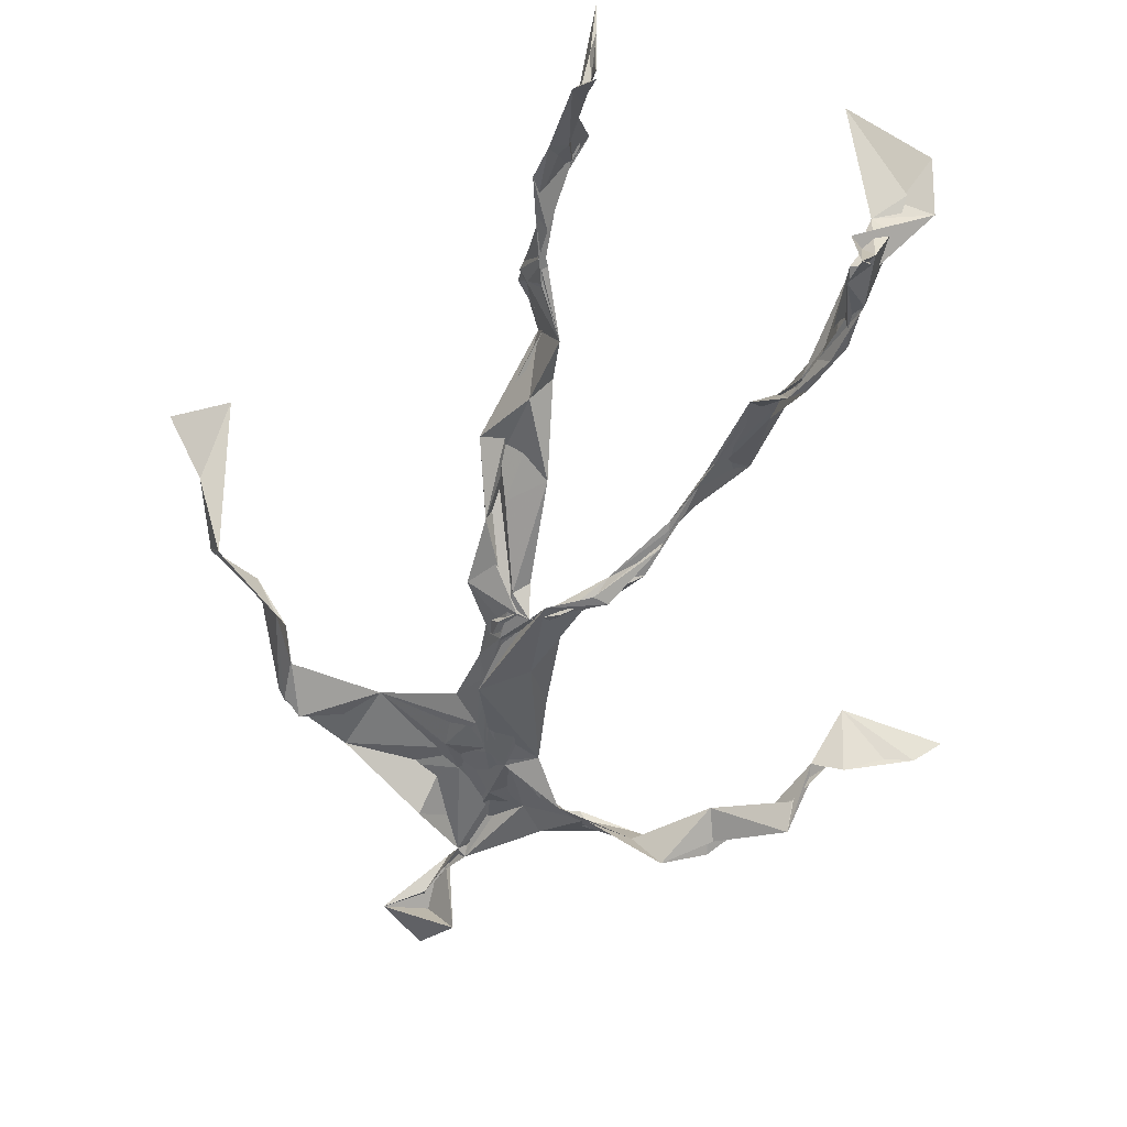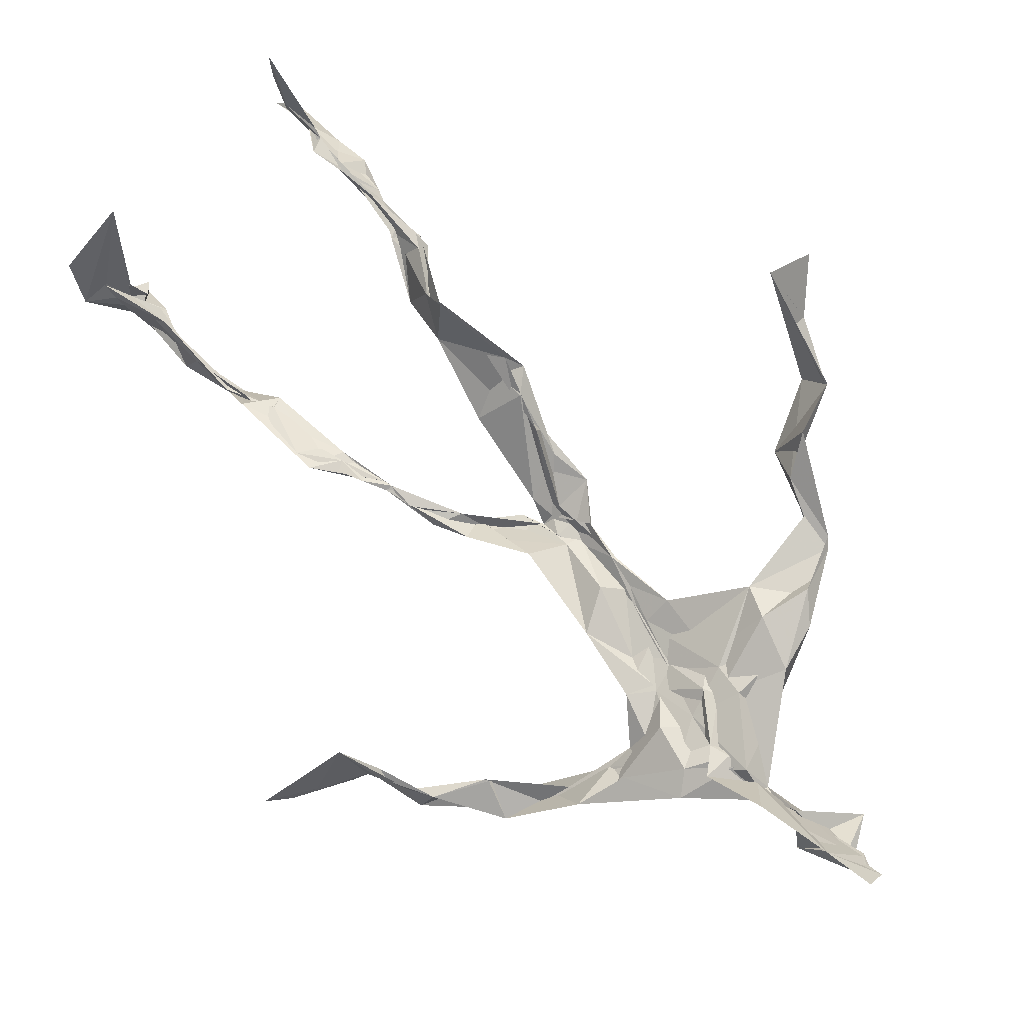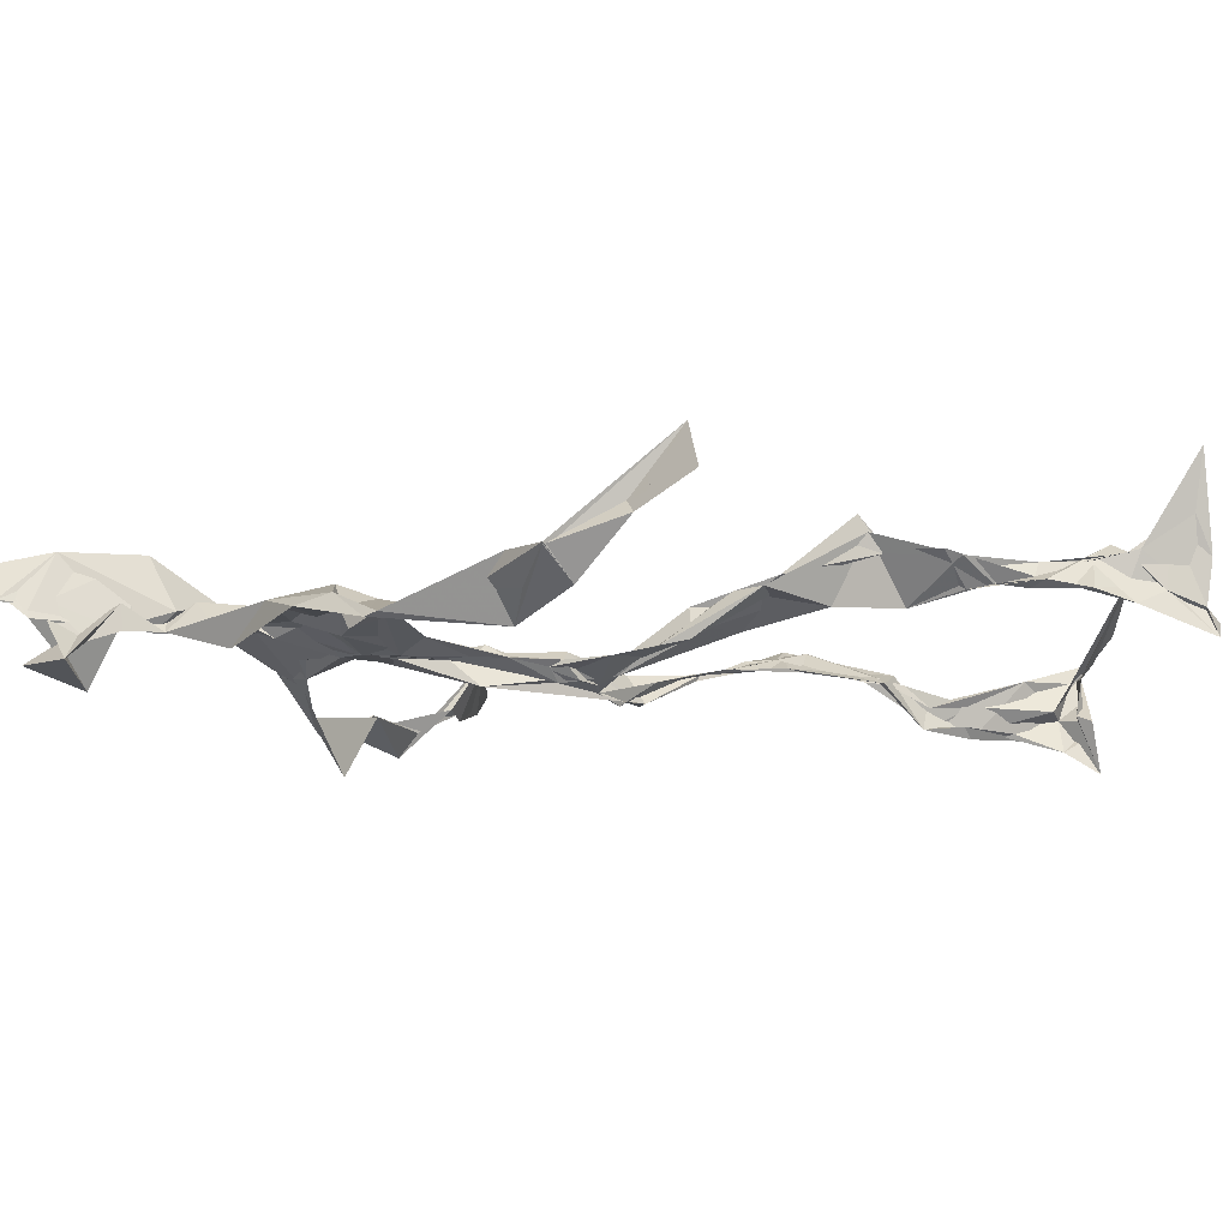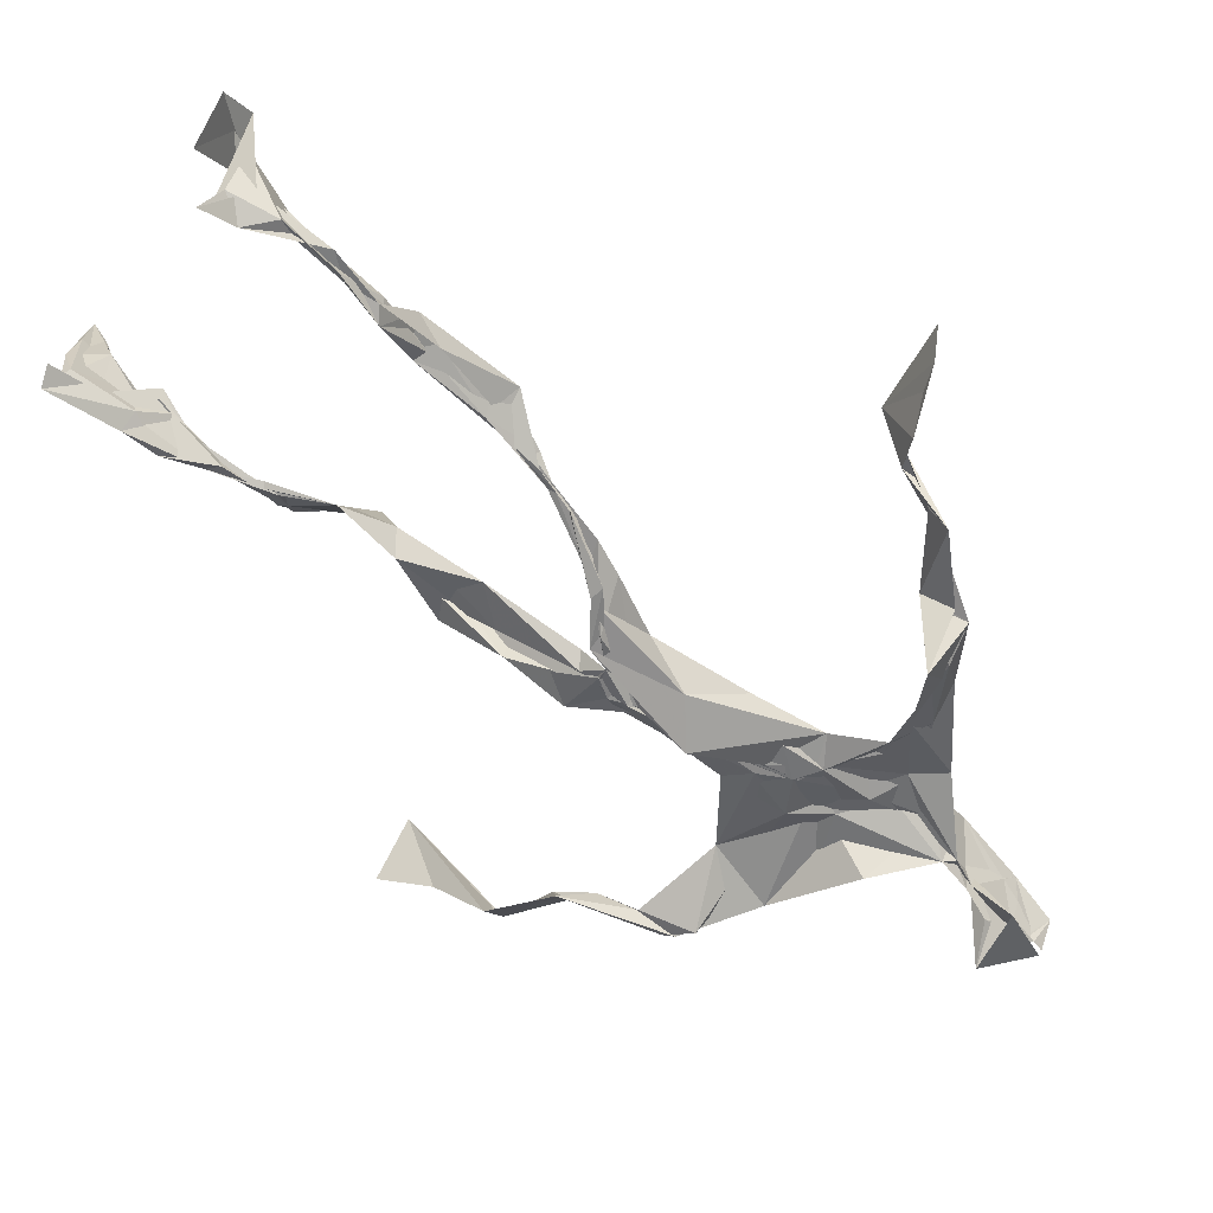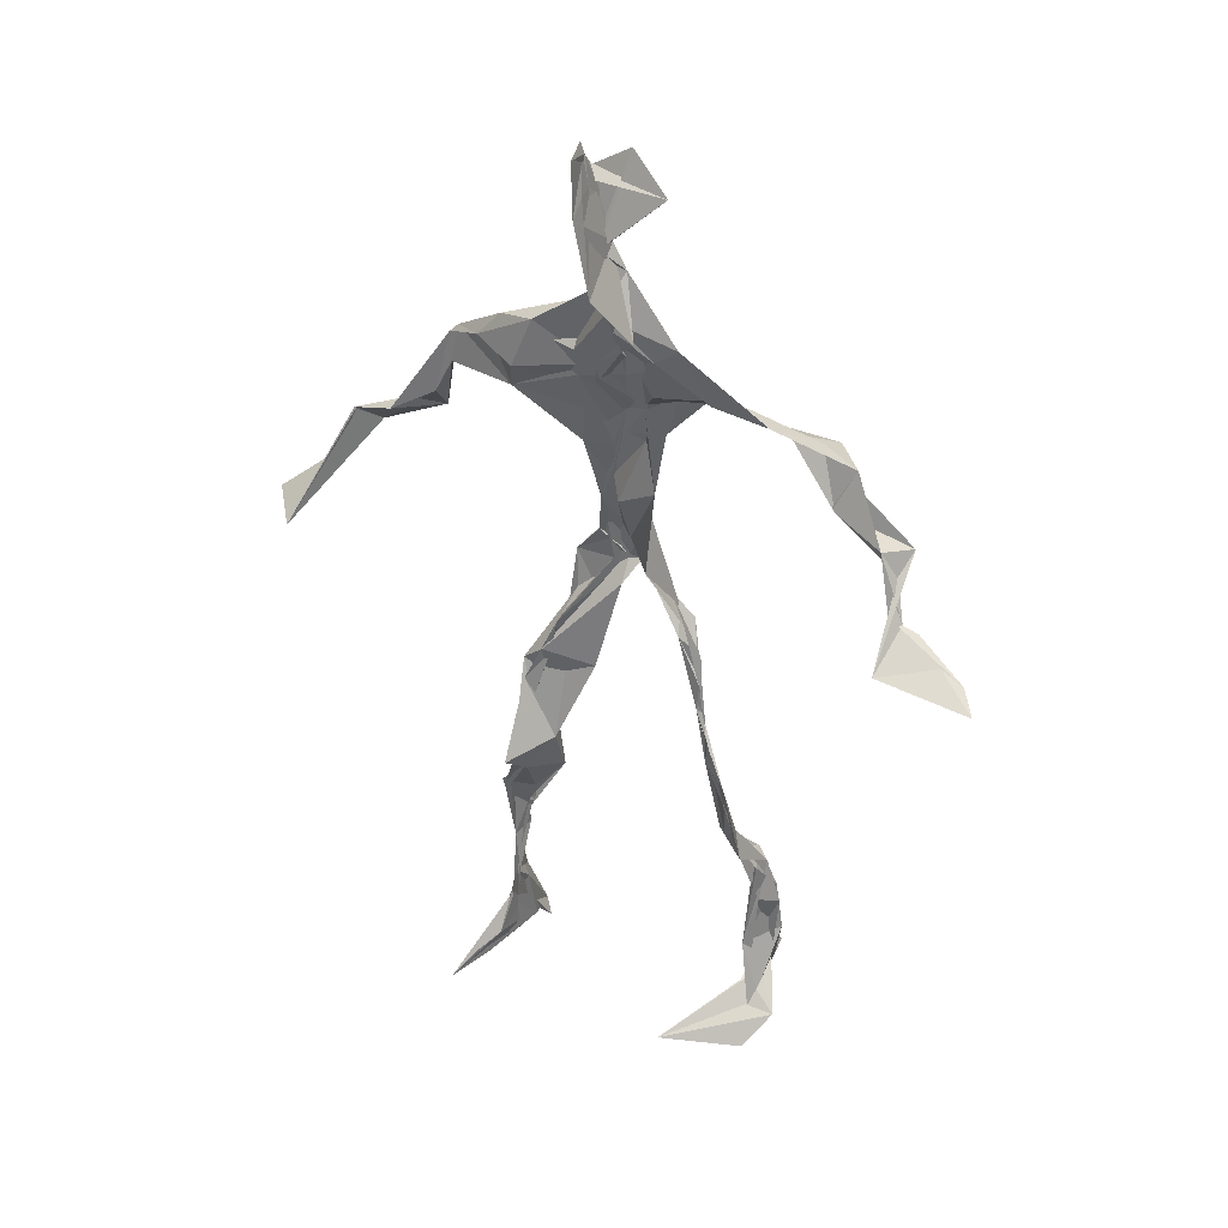
<metadata>
{"format":"obj","ext":"obj","renderer":"f3d","projection":"perspective","resolution":1024,"background":"white","views":[{"elev":-50.2,"azim":-15.4,"up":"+Z"},{"elev":76.4,"azim":138.5,"up":"+Z"},{"elev":1.6,"azim":-102.2,"up":"+Z"},{"elev":-70.4,"azim":52.5,"up":"+Z"},{"elev":38.4,"azim":46.3,"up":"+Y"}]}
</metadata>
<code>
v 0.1129 -0.5317 0.05681
v -0.08242 -0.04992 0.004342
v -0.08285 -0.152 0.05854
v 0.08064 -0.1315 -0.0295
v -0.1072 -0.4511 0.08153
v -0.327 0.06065 0.1205
v 0.04957 0.3106 0.007538
v 0.1303 -0.4824 -0.08046
v -0.09638 -0.4834 0.1048
v 0.1033 0.2841 -0.01189
v -0.01769 0.5229 0.0365
v 0.0267 -0.03448 -0.05781
v -0.09453 -0.2938 0.046
v 0.0753 0.3404 0.005202
v -0.1084 -0.4386 0.04836
v 0.077 -0.09786 -0.03469
v -0.1047 -0.4394 0.07866
v -0.05309 0.3413 -0.002043
v 0.009835 0.1955 -0.01864
v -0.1113 -0.5164 0.07409
v 0.008881 0.3652 0.03578
v -0.02241 0.03978 -0.03449
v 0.003482 -0.00607 -0.05815
v -0.07441 -0.2246 0.07713
v -0.1274 -0.5169 0.003785
v -0.04454 0.2666 0.02345
v 0.1224 -0.4669 -0.1151
v 0.01162 0.483 0.07927
v -0.127 -0.4393 0.03405
v 0.376 0.05926 -0.08723
v 0.137 -0.3346 -0.06883
v -0.3312 0.01341 0.1828
v 0.1191 -0.4942 -0.08507
v 0.01845 0.03845 -0.0103
v -0.07042 -0.2023 0.1119
v -0.1979 0.2599 0.01864
v 0.07561 -0.09033 -0.03451
v 0.1306 -0.4594 -0.07636
v -0.09378 -0.1265 0.05974
v -0.06865 -0.06919 0.01346
v -0.01648 0.1955 -0.01366
v -0.0728 -0.2256 0.08021
v -0.0004717 0.4921 0.0565
v 0.2619 0.1588 -0.08668
v 0.06957 -0.05981 -0.04225
v 0.276 0.1525 -0.1219
v -0.1232 0.226 0.04109
v 0.09951 -0.1759 -0.02264
v 0.2987 0.09384 -0.083
v -0.02966 0.1525 -0.01376
v -0.02206 0.05494 -0.02823
v 0.1406 -0.4339 -0.04773
v -0.09288 -0.3109 0.05059
v -0.01018 0.5133 -0.01676
v 0.1318 -0.3701 -0.08957
v -0.04011 0.05771 -0.03489
v -0.269 0.1456 0.08205
v -0.2477 0.134 0.02116
v 0.1197 -0.3253 -0.09094
v -0.0438 0.01834 -0.0253
v -0.07399 -0.02402 -0.001297
v -0.0112 0.4927 0.03792
v 0.01029 0.4018 0.009345
v 0.2193 0.2108 -0.09445
v -0.04035 0.3011 0.0321
v 0.09612 -0.2012 -0.03457
v -0.11 -0.2687 0.08221
v -0.3464 0.05938 0.1116
v 0.2066 0.1865 -0.07595
v -0.007701 0.4288 0.01208
v 0.01484 0.3544 0.0286
v -0.0334 0.02057 -0.03785
v -0.09434 -0.4255 0.07342
v -0.2328 0.17 0.04982
v -0.05859 0.4791 -0.008952
v -0.3204 0.1254 0.08679
v -0.06478 -0.2489 0.02861
v -0.09216 0.3159 0.03952
v -0.216 0.2502 0.029
v 0.3088 0.06331 -0.03023
v -0.07604 -0.09289 0.03795
v -0.04371 0.126 -0.03686
v -0.1124 -0.2843 0.07656
v 0.1299 -0.3352 -0.07125
v 0.1489 -0.4832 -0.05074
v -0.1026 -0.385 0.06674
v -0.002967 0.4309 0.01561
v 0.1405 -0.3826 -0.07145
v 0.4008 0.04445 -0.07183
v 0.01279 0.4579 -0.04085
v 0.276 0.1337 -0.09789
v -0.01765 0.2722 0.01889
v -0.01039 0.4963 0.03028
v -0.05552 -0.1918 0.05098
v -0.1014 -0.2739 0.07714
v 0.1414 -0.4914 -0.04598
v -0.02451 0.5077 0.02397
v -0.02107 0.5356 0.03869
v -0.1044 -0.1087 0.05054
v -0.01045 0.2309 -0.009114
v -0.2186 0.2085 0.03811
v -0.08264 0.01887 -0.008871
v -0.01337 0.1175 -0.0019
v -0.04798 0.06699 -0.02014
v -0.0267 -0.004591 -0.0199
v -0.1122 -0.4732 0.04485
v 0.1552 0.2714 -0.039
v -0.09781 -0.41 0.07147
v -0.04154 0.00456 -0.02891
v -0.166 0.269 0.04768
v 0.1466 0.2483 -0.07395
v -0.05504 0.1764 0.00698
v -0.0001134 0.09096 -0.03534
v 0.1313 -0.2137 -0.0188
v -0.3216 0.1256 0.08902
v -0.1036 -0.3489 0.04698
v 0.3137 0.08699 -0.08993
v 0.1383 -0.4217 -0.09756
v -0.03404 0.1353 -0.01573
v -0.1027 -0.3157 0.05124
v -0.05365 0.05655 -0.01376
v 0.01575 0.2386 -0.0127
v 0.05781 0.2721 -0.01689
v 0.1209 -0.5037 -0.1365
v -0.1049 -0.3564 0.0697
v -0.04894 0.247 0.007657
v -0.1033 -0.5106 0.1738
v 0.1139 -0.2752 -0.04054
v 0.1391 -0.4932 -0.105
v 0.0531 0.3211 0.01491
v -0.08768 -0.4301 0.085
v 0.0418 0.2204 -0.01405
v -0.1177 -0.3595 0.05542
v -0.02061 0.5087 0.03048
v -0.108 -0.506 0.03807
v 0.1017 -0.2812 -0.0458
v -0.1091 0.2598 0.05313
v -0.3872 0.01815 0.1454
v -0.1139 -0.4726 0.04501
v 0.1915 -0.5098 -0.04721
v -0.117 -0.509 0.03003
v -0.1124 -0.3506 0.05753
v 0.1641 -0.4949 -0.04939
v -0.03572 0.06599 -0.03218
v 0.09815 -0.1444 -0.02387
v 0.009895 0.2984 0.00394
v 0.132 -0.1915 -0.01705
v 0.02235 0.3509 0.02235
v 0.07662 -0.12 -0.0301
v 0.02989 0.1438 -0.01089
v -0.07126 -0.05115 0.03133
v 0.0411 0.2713 0.003551
v 0.02953 0.4041 0.07597
v -0.08107 -0.08758 0.04536
v 0.218 0.2268 -0.09749
v -0.0459 0.1 -0.01122
v -0.03754 -0.1063 0.008107
v 0.1471 -0.4426 -0.1058
v -0.07423 -0.1776 0.03095
v -0.2241 0.2405 0.03383
v 0.05247 -0.02356 -0.03365
v -0.3147 0.09927 0.05552
v 0.09132 -0.1842 -0.03033
v 0.1501 -0.4717 -0.0869
v 0.1389 -0.3796 -0.1024
v 0.01178 0.2408 -0.01308
v 0.103 0.2636 -0.04451
v -0.04904 0.1029 -0.01169
v -0.1031 -0.4473 0.07802
v -0.07376 -0.2311 0.07809
v -0.07517 -0.2104 0.09613
v 0.2084 0.1821 -0.07788
v -0.1303 -0.399 0.04771
v 0.138 -0.302 -0.0405
v 0.008221 0.3824 0.02799
v 0.1763 0.2402 -0.0926
v 0.08684 -0.1359 -0.03379
v 0.1273 -0.3088 -0.04961
v 0.1668 -0.5137 -0.03239
v 0.1128 0.2824 -0.03563
v -0.1427 0.2989 0.0358
v 0.008759 0.2853 0.008587
v -0.0006141 0.5346 0.06939
v 0.07433 0.2635 -0.03474
v -0.01222 -0.005641 -0.05306
v 0.04197 -0.03249 -0.06109
v 0.01779 0.3217 0.02355
v -0.02115 0.0188 -0.04496
v 0.0003065 0.3923 0.01037
v 0.1248 -0.2693 -0.0459
v -0.01331 0.2256 -0.009716
v 0.2855 0.09927 -0.07633
v 0.1506 -0.3932 -0.09557
v -0.1 -0.4933 0.1402
v -0.1042 -0.5122 0.1183
v -0.02733 0.1763 -0.01024
v 0.07428 -0.09293 -0.04025
v 0.04351 0.3434 0.03252
v -0.000709 0.4298 0.03571
v 0.084 -0.1206 -0.03223
v 0.1669 0.2185 -0.1307
v -0.02509 0.2874 0.01986
v 0.1347 -0.3373 -0.08907
v 0.01153 0.3426 0.0286
v -0.01873 0.4587 0.004302
v -0.02913 0.1945 -0.01028
v 0.1823 -0.5394 -0.006993
v -0.1085 -0.5252 0.01502
v 0.03868 -0.04764 -0.03907
v -0.04605 0.03969 -0.03242
f 67 142 13
f 184 167 111
f 120 53 133
f 10 130 180
f 59 165 31
f 64 69 46
f 122 41 100
f 144 82 22
f 149 163 66
f 51 150 103
f 11 183 97
f 128 114 66
f 6 32 76
f 45 200 16
f 51 161 34
f 179 96 1
f 134 97 183
f 152 146 166
f 189 78 202
f 92 187 202
f 34 113 150
f 91 49 44
f 151 109 60
f 139 106 131
f 102 61 2
f 44 172 91
f 141 9 20
f 81 39 151
f 91 172 46
f 135 25 141
f 210 144 22
f 196 126 112
f 65 21 182
f 30 49 80
f 161 45 16
f 12 113 34
f 202 187 189
f 116 108 125
f 18 181 78
f 180 111 176
f 101 36 74
f 20 194 127
f 89 30 80
f 64 201 69
f 13 142 86
f 119 19 191
f 112 156 168
f 182 122 100
f 41 132 82
f 198 63 175
f 197 177 37
f 2 61 99
f 131 17 139
f 46 69 44
f 206 26 100
f 79 58 160
f 96 8 140
f 73 125 169
f 24 83 95
f 124 129 27
f 88 38 193
f 7 63 14
f 84 178 128
f 208 139 141
f 177 147 163
f 72 105 61
f 163 37 177
f 182 7 122
f 186 12 197
f 59 203 55
f 164 140 33
f 94 40 39
f 48 145 114
f 92 126 191
f 17 169 9
f 11 62 98
f 9 5 127
f 96 140 1
f 65 26 181
f 36 137 110
f 15 108 173
f 101 47 36
f 93 90 75
f 33 8 124
f 199 70 205
f 198 70 189
f 5 15 135
f 172 44 155
f 153 62 70
f 39 24 35
f 165 55 158
f 13 170 67
f 157 40 94
f 151 39 40
f 191 166 92
f 158 143 52
f 171 83 24
f 144 50 82
f 208 141 25
f 119 103 19
f 167 14 107
f 123 122 7
f 58 101 74
f 38 140 164
f 110 78 181
f 147 48 190
f 155 44 69
f 34 150 51
f 97 90 93
f 173 116 133
f 46 172 64
f 5 9 169
f 40 109 151
f 17 9 139
f 53 77 13
f 31 84 128
f 27 193 164
f 194 9 127
f 121 72 102
f 171 99 159
f 148 182 21
f 137 78 110
f 135 15 25
f 210 156 144
f 3 24 39
f 152 166 184
f 56 104 60
f 84 31 52
f 132 113 82
f 207 1 140
f 23 188 209
f 171 3 99
f 87 63 199
f 56 103 119
f 125 120 116
f 32 115 76
f 4 16 200
f 99 61 154
f 6 76 68
f 60 2 151
f 160 36 110
f 66 114 145
f 187 198 189
f 192 46 44
f 129 143 158
f 112 126 47
f 148 7 182
f 169 125 108
f 53 13 133
f 117 89 80
f 86 17 131
f 159 77 171
f 129 96 143
f 191 196 119
f 53 120 77
f 137 47 126
f 10 180 107
f 93 205 11
f 22 82 185
f 196 191 126
f 2 99 3
f 149 209 37
f 170 42 67
f 210 72 121
f 11 97 93
f 197 12 16
f 145 48 200
f 143 96 179
f 69 201 155
f 204 130 63
f 118 193 27
f 49 91 80
f 147 174 163
f 158 52 165
f 184 166 132
f 189 70 199
f 55 118 158
f 32 162 115
f 167 123 7
f 13 86 133
f 62 205 70
f 118 55 193
f 189 63 21
f 136 163 174
f 135 20 195
f 50 100 41
f 181 26 47
f 192 80 46
f 33 124 164
f 4 200 48
f 206 50 156
f 29 106 25
f 65 181 18
f 60 109 56
f 18 21 65
f 45 23 209
f 3 39 81
f 22 185 188
f 207 85 1
f 128 178 114
f 176 172 155
f 195 5 135
f 195 127 5
f 198 187 204
f 88 203 178
f 134 87 97
f 111 167 201
f 12 161 16
f 74 36 160
f 197 37 186
f 192 49 30
f 87 199 90
f 209 200 45
f 94 35 170
f 106 139 208
f 105 109 157
f 122 123 132
f 179 1 85
f 107 176 155
f 140 8 33
f 133 116 120
f 19 150 166
f 87 90 97
f 203 59 174
f 125 73 142
f 34 161 12
f 109 105 188
f 134 28 87
f 46 80 91
f 108 15 5
f 99 154 159
f 43 153 28
f 76 58 162
f 71 63 130
f 81 151 2
f 16 177 197
f 104 56 168
f 21 18 189
f 121 168 156
f 104 102 60
f 115 74 57
f 168 121 104
f 23 161 51
f 188 23 51
f 47 79 181
f 10 107 14
f 113 185 82
f 107 201 167
f 186 185 12
f 169 108 5
f 203 193 55
f 124 8 129
f 114 178 190
f 143 179 52
f 98 183 11
f 141 20 135
f 63 189 199
f 67 42 95
f 102 104 121
f 150 113 132
f 183 28 134
f 77 83 171
f 131 106 133
f 184 123 167
f 42 24 95
f 64 172 201
f 15 173 29
f 66 136 128
f 79 101 58
f 45 161 23
f 188 56 109
f 174 147 190
f 86 73 17
f 192 30 117
f 6 138 32
f 129 158 27
f 173 133 29
f 146 92 166
f 202 137 126
f 54 75 90
f 170 77 94
f 163 136 66
f 149 66 145
f 204 63 198
f 28 98 43
f 26 206 47
f 204 146 130
f 159 94 77
f 169 17 73
f 205 93 75
f 142 73 86
f 160 110 79
f 177 4 147
f 186 209 188
f 100 26 182
f 55 165 59
f 61 105 154
f 42 170 35
f 25 106 208
f 152 130 146
f 203 88 193
f 195 20 127
f 29 133 106
f 206 100 50
f 163 149 37
f 140 38 85
f 136 174 59
f 48 147 4
f 157 94 159
f 50 41 82
f 176 107 180
f 83 77 120
f 81 2 3
f 27 164 124
f 183 98 28
f 61 102 72
f 132 41 122
f 38 164 193
f 67 95 142
f 80 192 117
f 178 84 88
f 13 77 170
f 199 54 90
f 198 153 70
f 123 184 132
f 188 72 22
f 115 57 76
f 19 103 150
f 74 162 58
f 71 14 63
f 52 85 88
f 62 11 205
f 153 175 28
f 196 168 119
f 89 117 30
f 174 190 203
f 114 190 48
f 198 175 153
f 103 56 51
f 57 58 76
f 119 168 56
f 56 188 51
f 148 63 7
f 31 165 52
f 157 109 40
f 152 180 130
f 68 138 6
f 207 140 85
f 36 47 137
f 132 166 150
f 176 111 172
f 75 54 199
f 42 35 24
f 85 52 179
f 159 154 157
f 68 162 32
f 14 167 7
f 142 95 125
f 32 138 68
f 172 111 201
f 15 29 25
f 141 139 9
f 188 105 72
f 178 203 190
f 155 201 107
f 156 50 144
f 210 22 72
f 110 181 79
f 160 57 74
f 182 26 65
f 10 14 130
f 128 136 59
f 121 156 210
f 184 180 152
f 76 162 68
f 71 130 14
f 62 43 98
f 157 154 105
f 206 156 112
f 194 20 9
f 202 126 92
f 37 209 186
f 8 96 129
f 87 28 175
f 192 44 49
f 112 47 206
f 145 200 149
f 125 83 120
f 87 175 63
f 149 200 209
f 43 62 153
f 204 187 146
f 95 83 125
f 115 162 74
f 88 84 52
f 4 177 16
f 185 113 12
f 186 188 185
f 2 60 102
f 57 160 58
f 148 21 63
f 38 88 85
f 86 131 133
f 137 202 78
f 75 199 205
f 101 79 47
f 92 146 187
f 59 31 128
f 184 111 180
f 108 116 173
f 24 3 171
f 112 168 196
f 191 19 166
f 35 94 39
f 158 118 27
f 189 18 78

</code>
